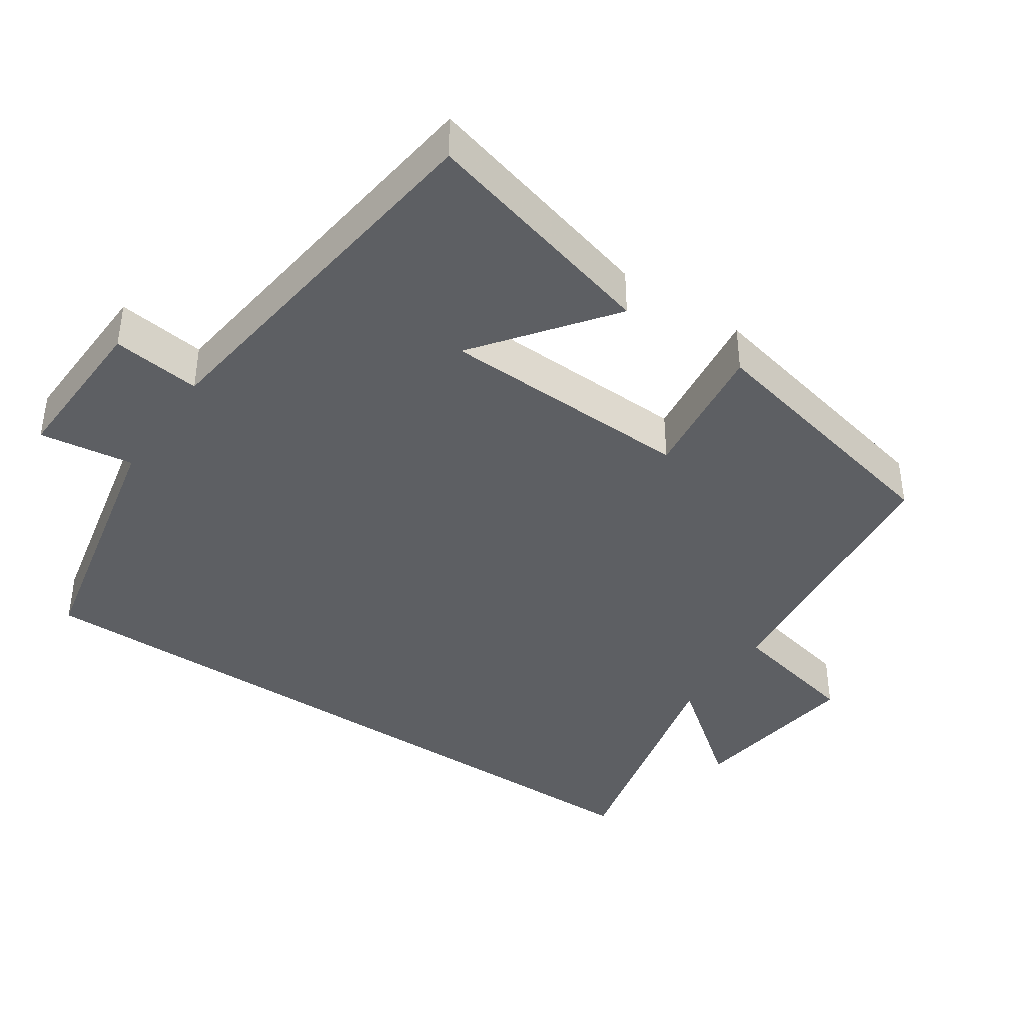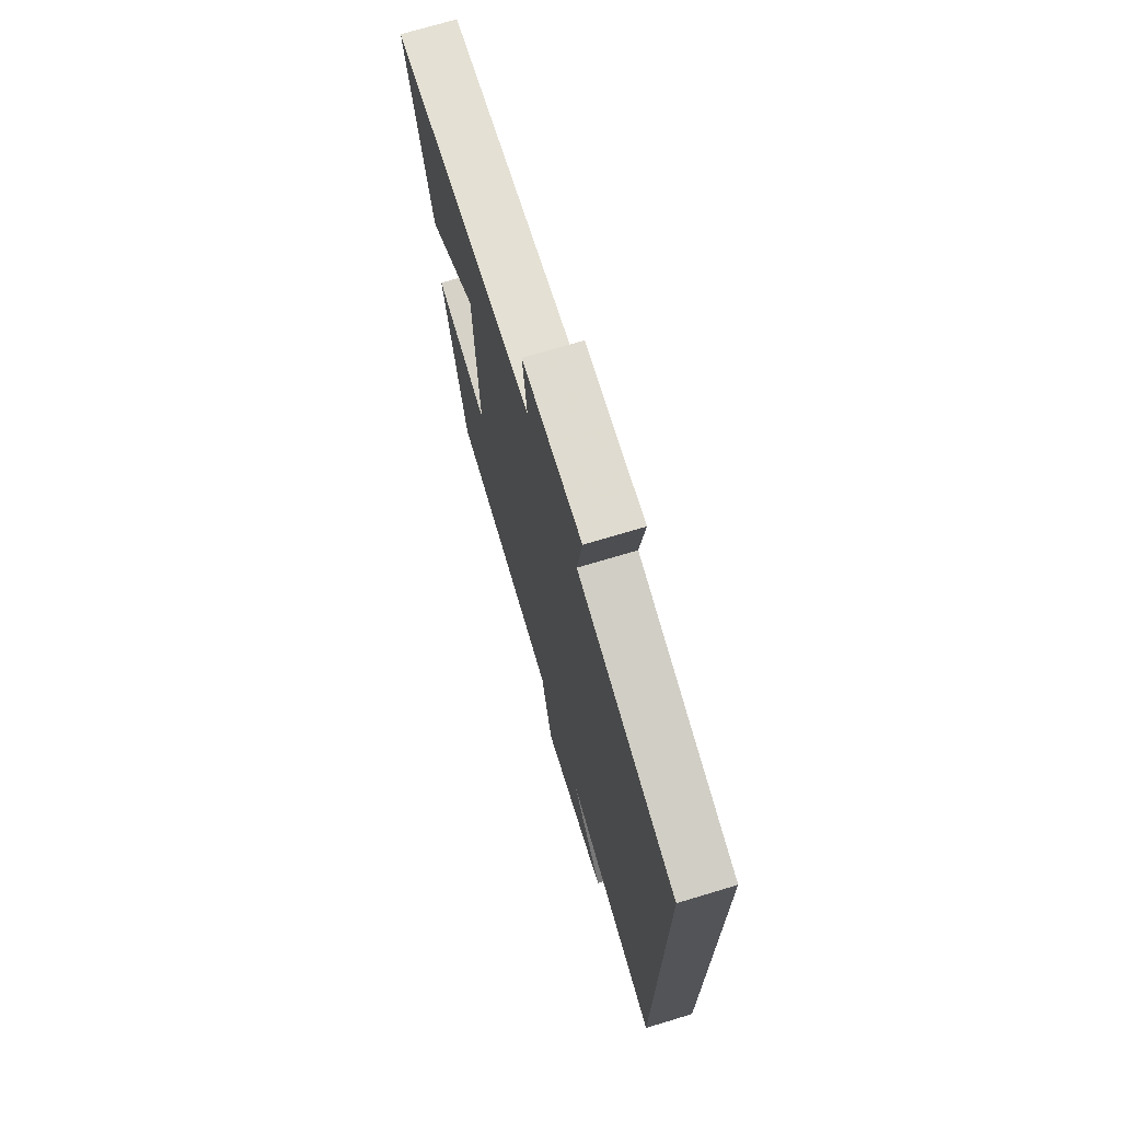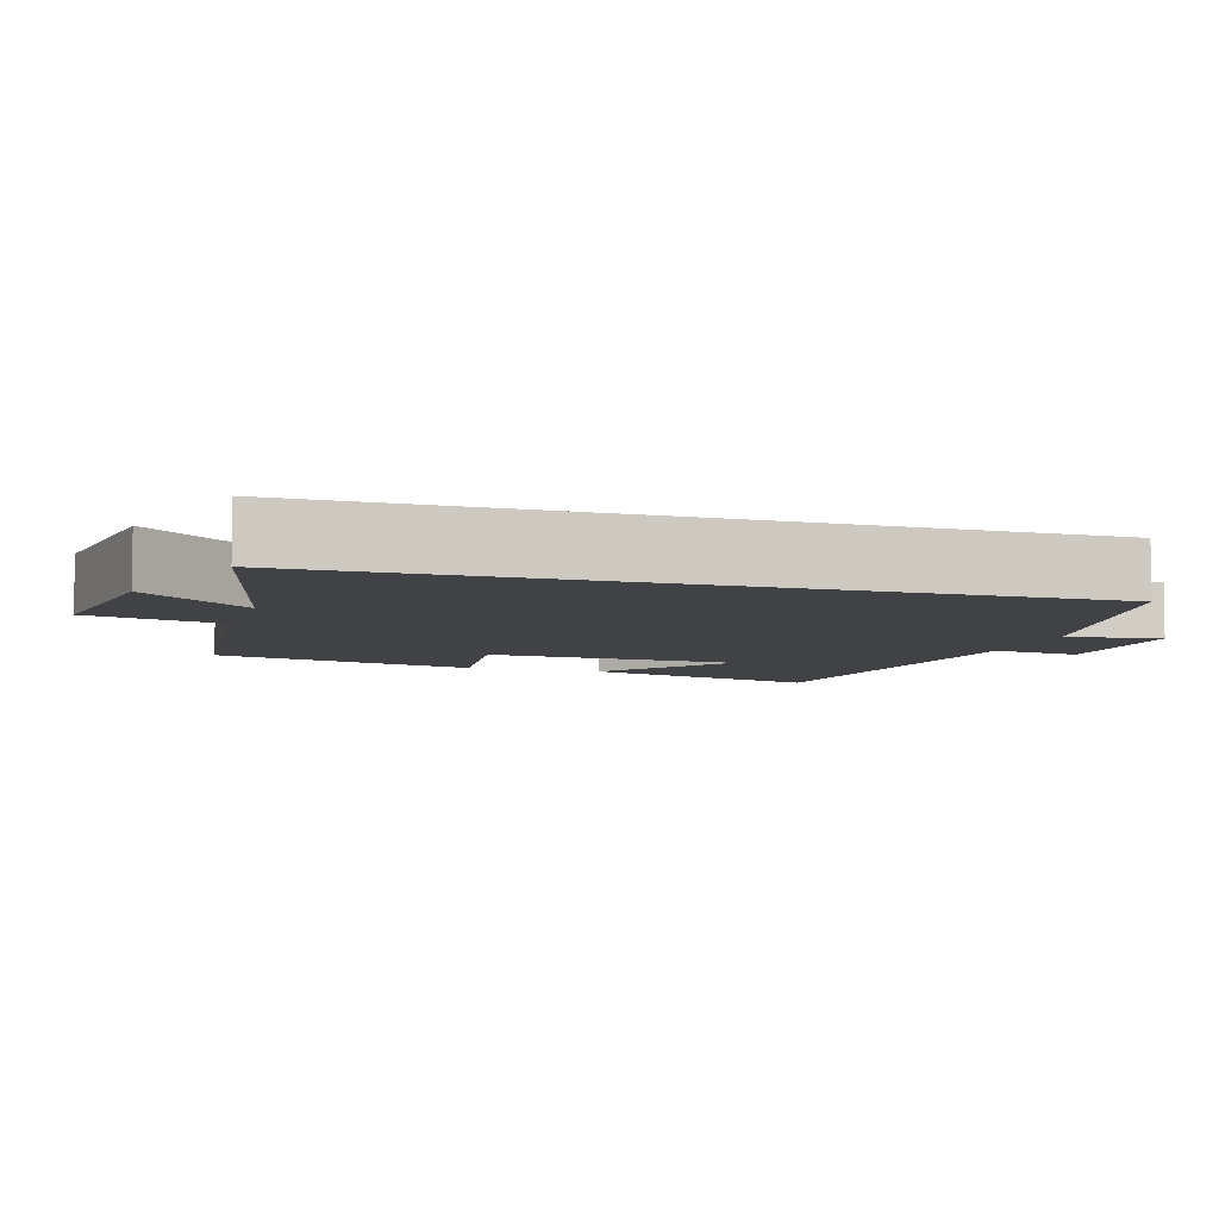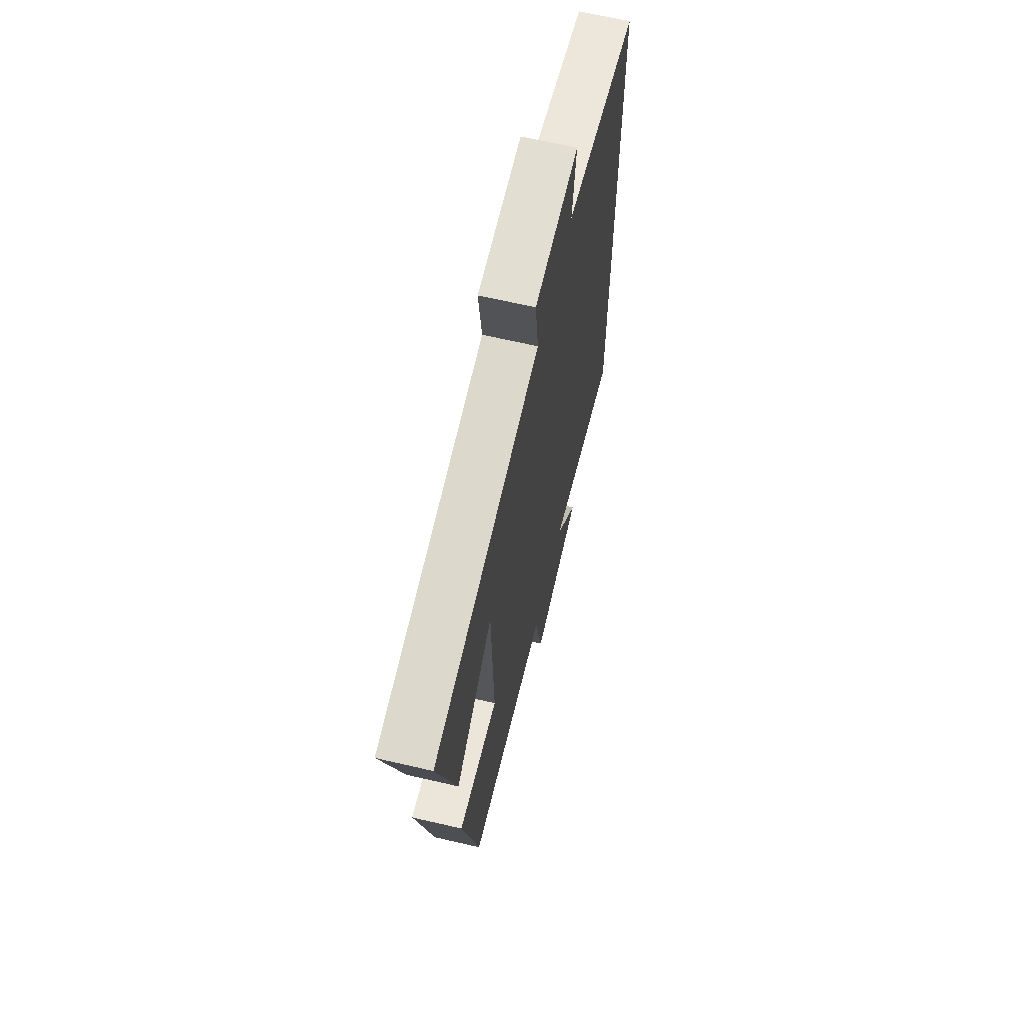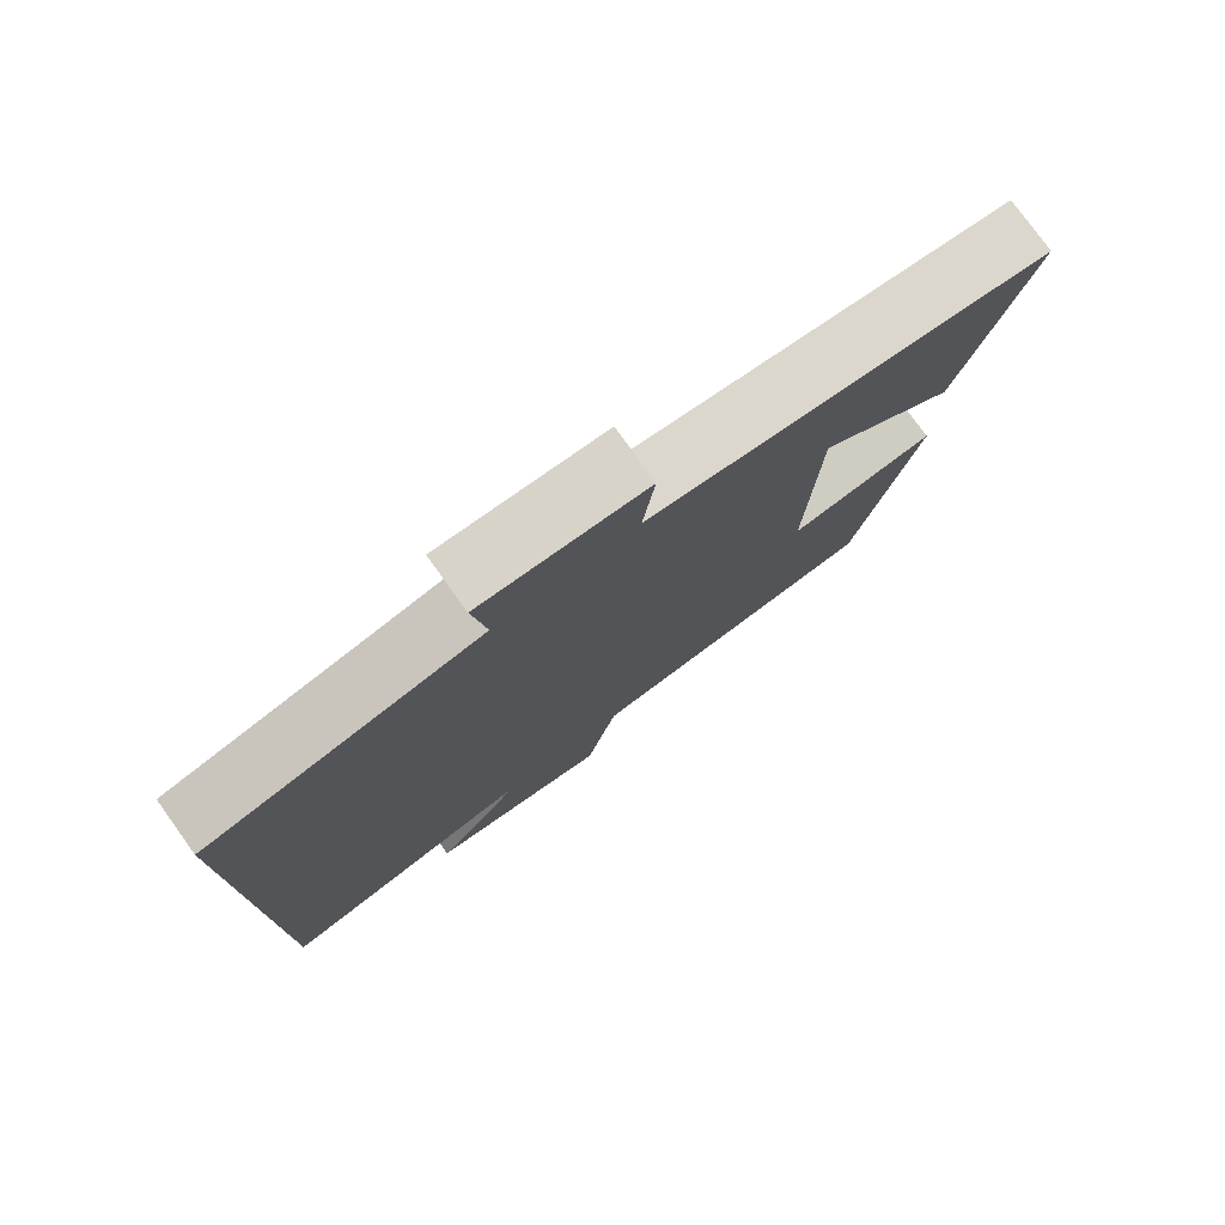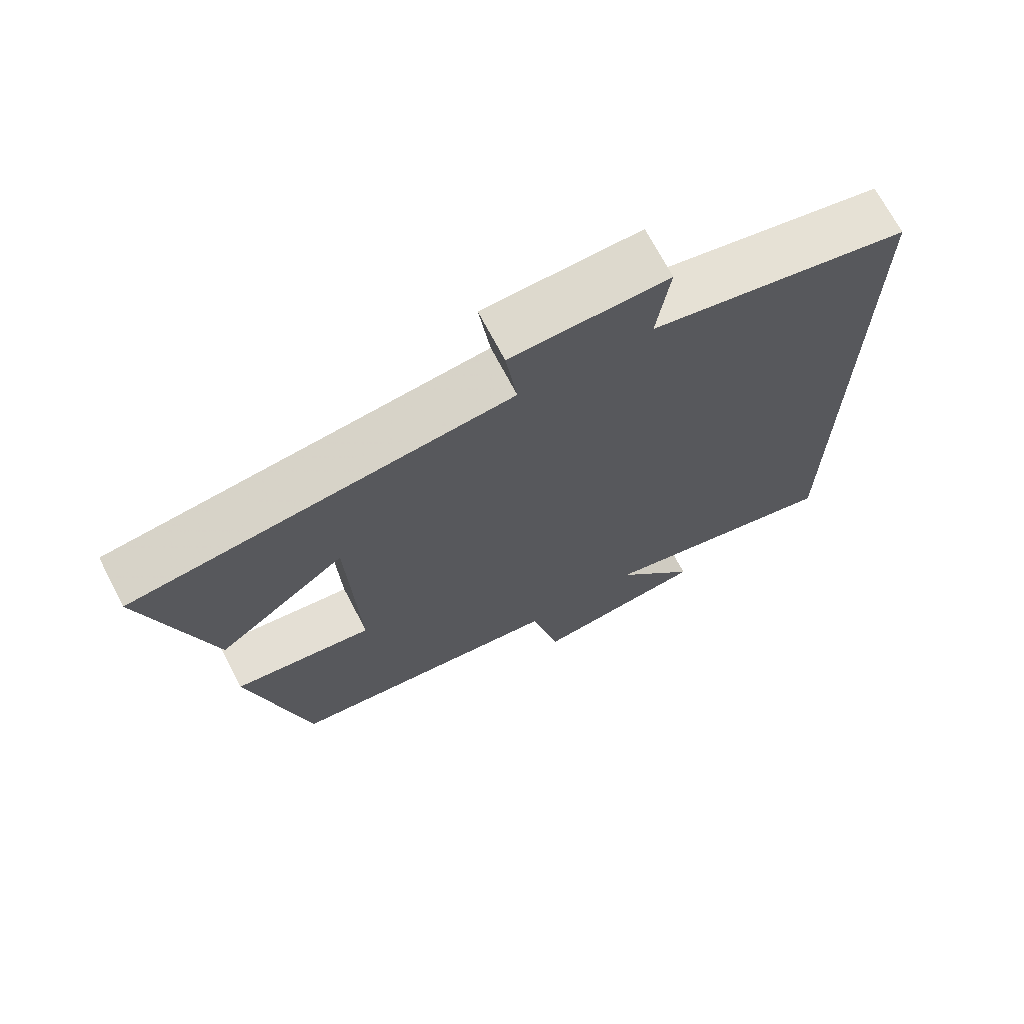
<metadata>
{"format":"obj","ext":"obj","renderer":"f3d","projection":"perspective","resolution":1024,"background":"white","views":[{"elev":-40.4,"azim":56.0,"up":"+Y"},{"elev":72.0,"azim":-106.8,"up":"+Z"},{"elev":-6.4,"azim":-107.3,"up":"+Y"},{"elev":65.4,"azim":103.2,"up":"+Z"},{"elev":77.8,"azim":-35.8,"up":"+Z"},{"elev":70.5,"azim":152.4,"up":"+Z"}]}
</metadata>
<code>
v 0.592 0.07 0.434
v 0.5 0.07 0.098
v 0.317 0.07 0.237
v 0.303 0.07 -0.115
v 0.5 0.07 -0.09
v 0.417 0.07 -0.456
v 0.023 0.07 -0.5
v -0.019 0.07 -0.685
v -0.265 0.07 -0.651
v -0.147 0.07 -0.5
v -0.5 0.07 -0.584
v -0.5 0.07 0.421
v -0.131 0.07 0.5
v -0.149 0.07 0.631
v 0.073 0.07 0.623
v 0.057 0.07 0.5
v 0.592 0 0.434
v 0.5 0 0.098
v 0.317 0 0.237
v 0.303 0 -0.115
v 0.5 0 -0.09
v 0.417 0 -0.456
v 0.023 0 -0.5
v -0.019 0 -0.685
v -0.265 0 -0.651
v -0.147 0 -0.5
v -0.5 0 -0.584
v -0.5 0 0.421
v -0.131 0 0.5
v -0.149 0 0.631
v 0.073 0 0.623
v 0.057 0 0.5
f 13 14 15 16
f 12 13 16
f 11 12 16
f 10 11 16
f 7 8 9 10
f 6 7 10
f 5 6 10
f 4 5 10
f 3 4 10 16
f 1 2 3 16
f 32 31 30 29
f 32 29 28
f 32 28 27
f 32 27 26
f 26 25 24 23
f 26 23 22
f 26 22 21
f 26 21 20
f 32 26 20 19
f 32 19 18 17
f 1 17 18 2
f 2 18 19 3
f 3 19 20 4
f 4 20 21 5
f 5 21 22 6
f 6 22 23 7
f 7 23 24 8
f 8 24 25 9
f 9 25 26 10
f 10 26 27 11
f 11 27 28 12
f 12 28 29 13
f 13 29 30 14
f 14 30 31 15
f 15 31 32 16
f 16 32 17 1

</code>
